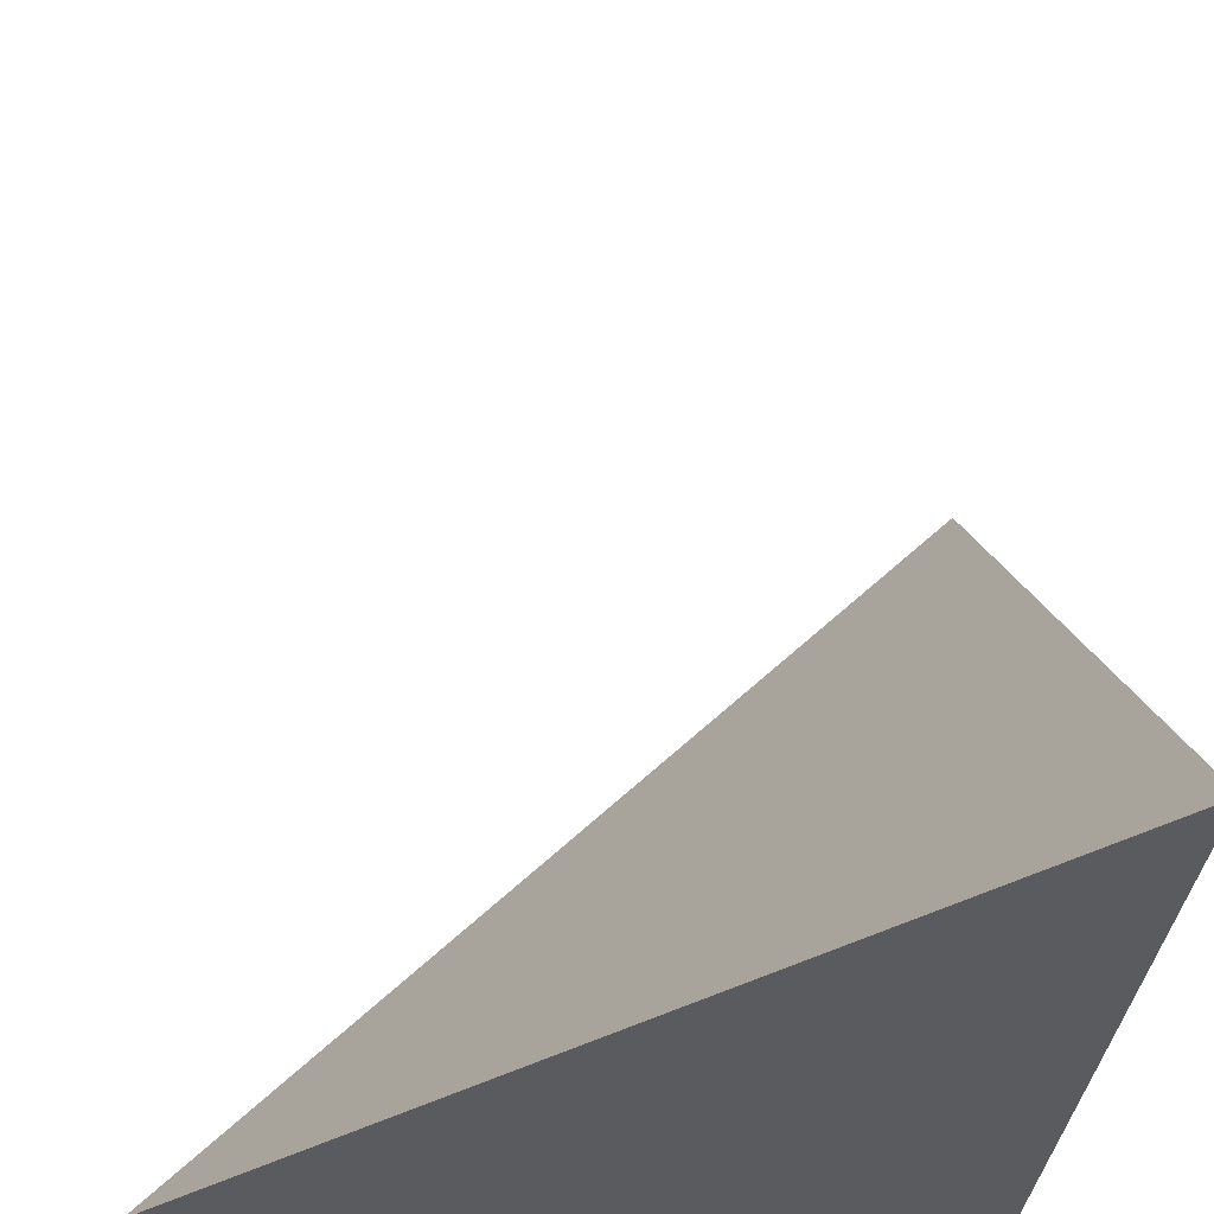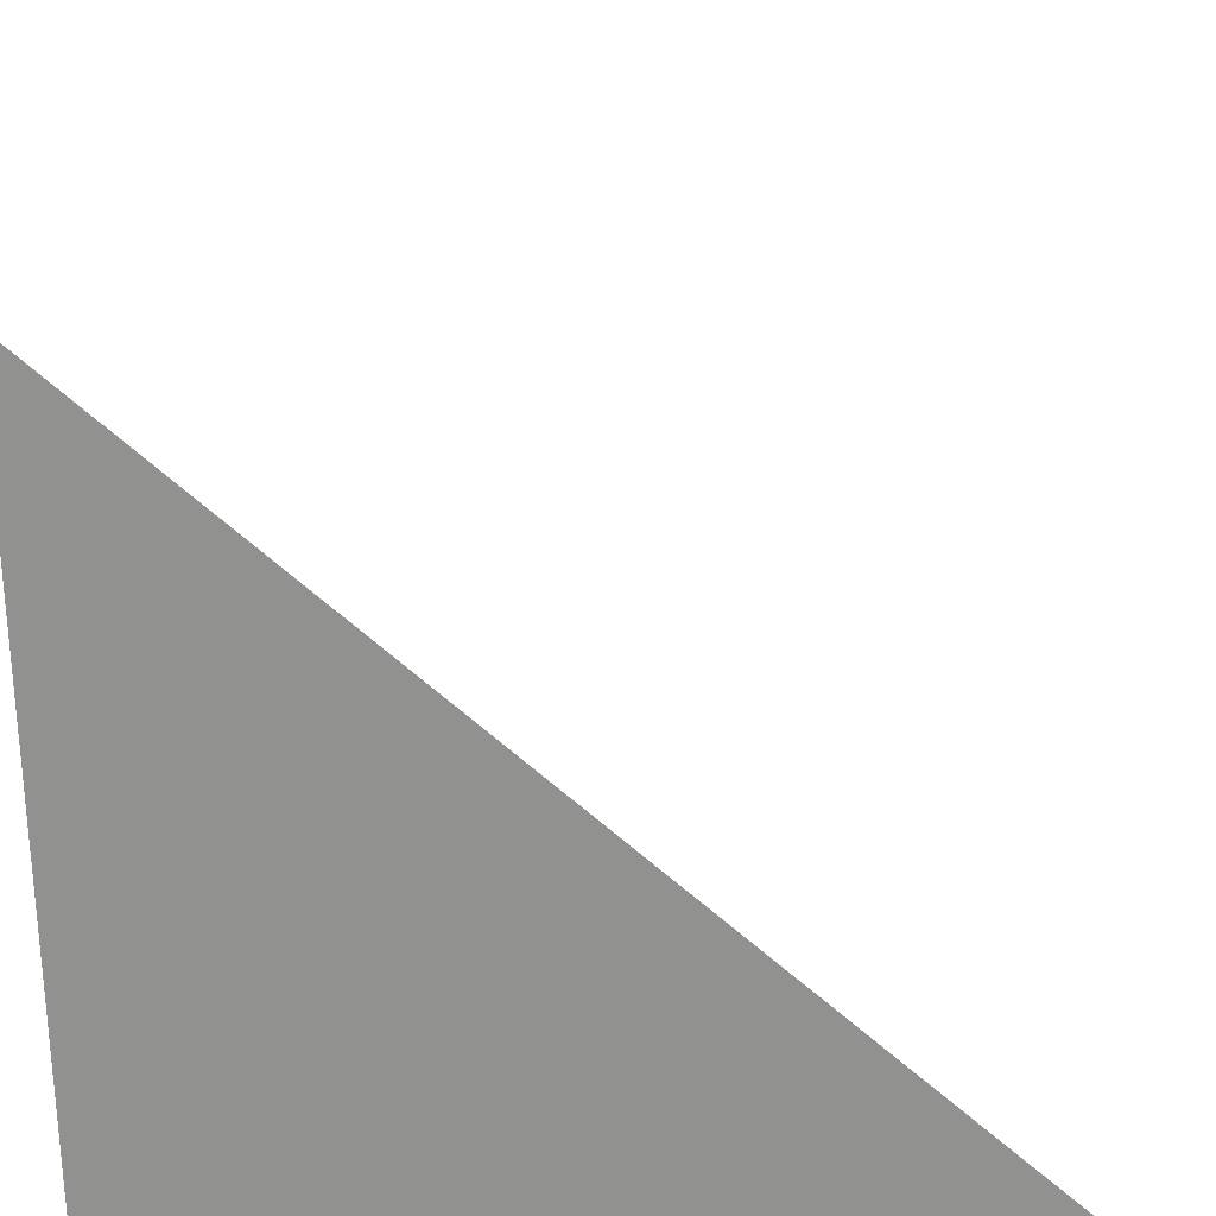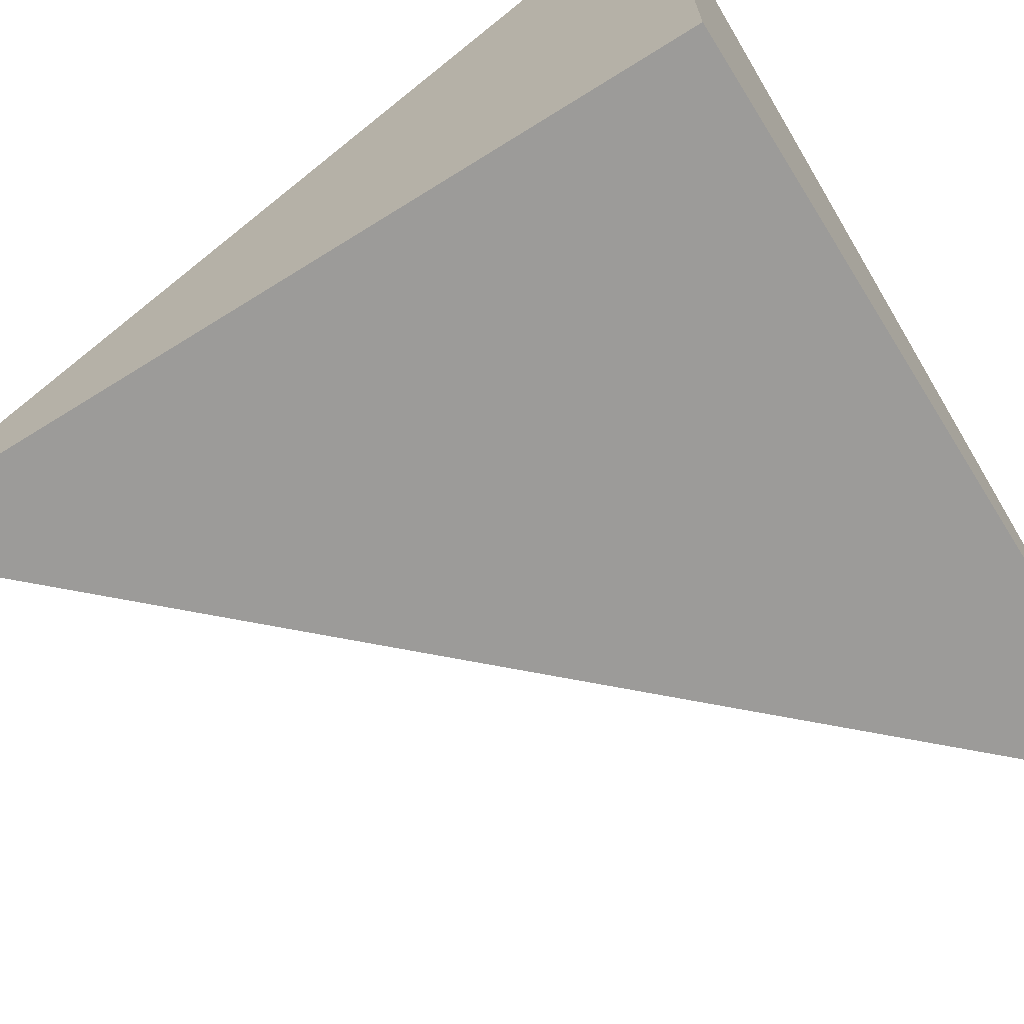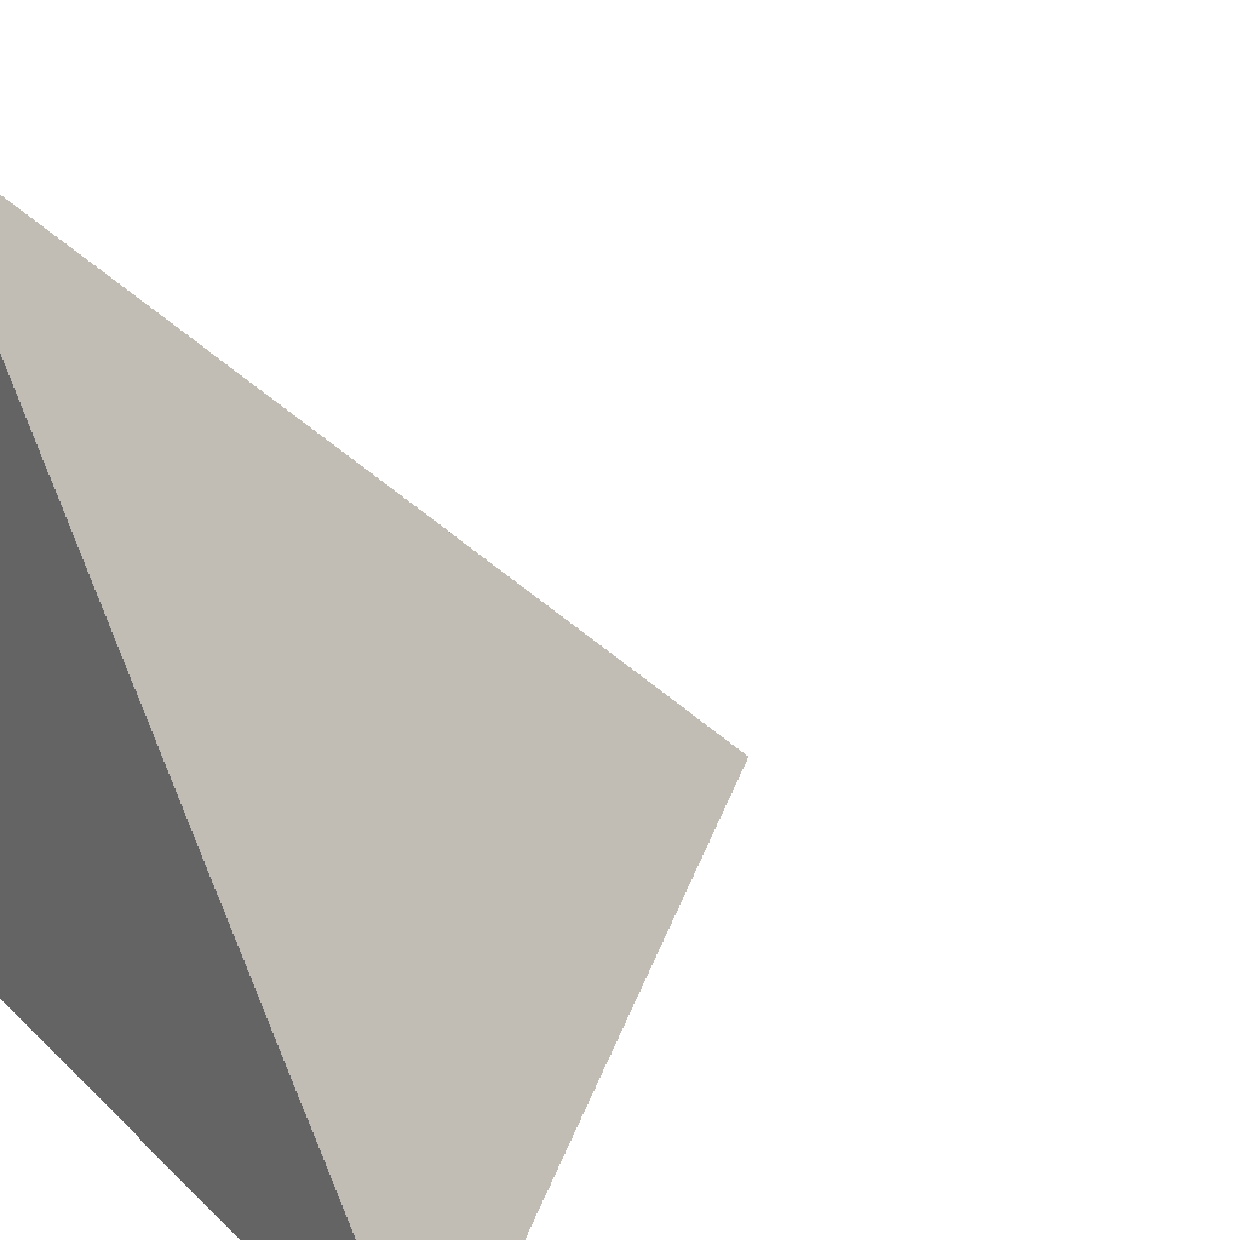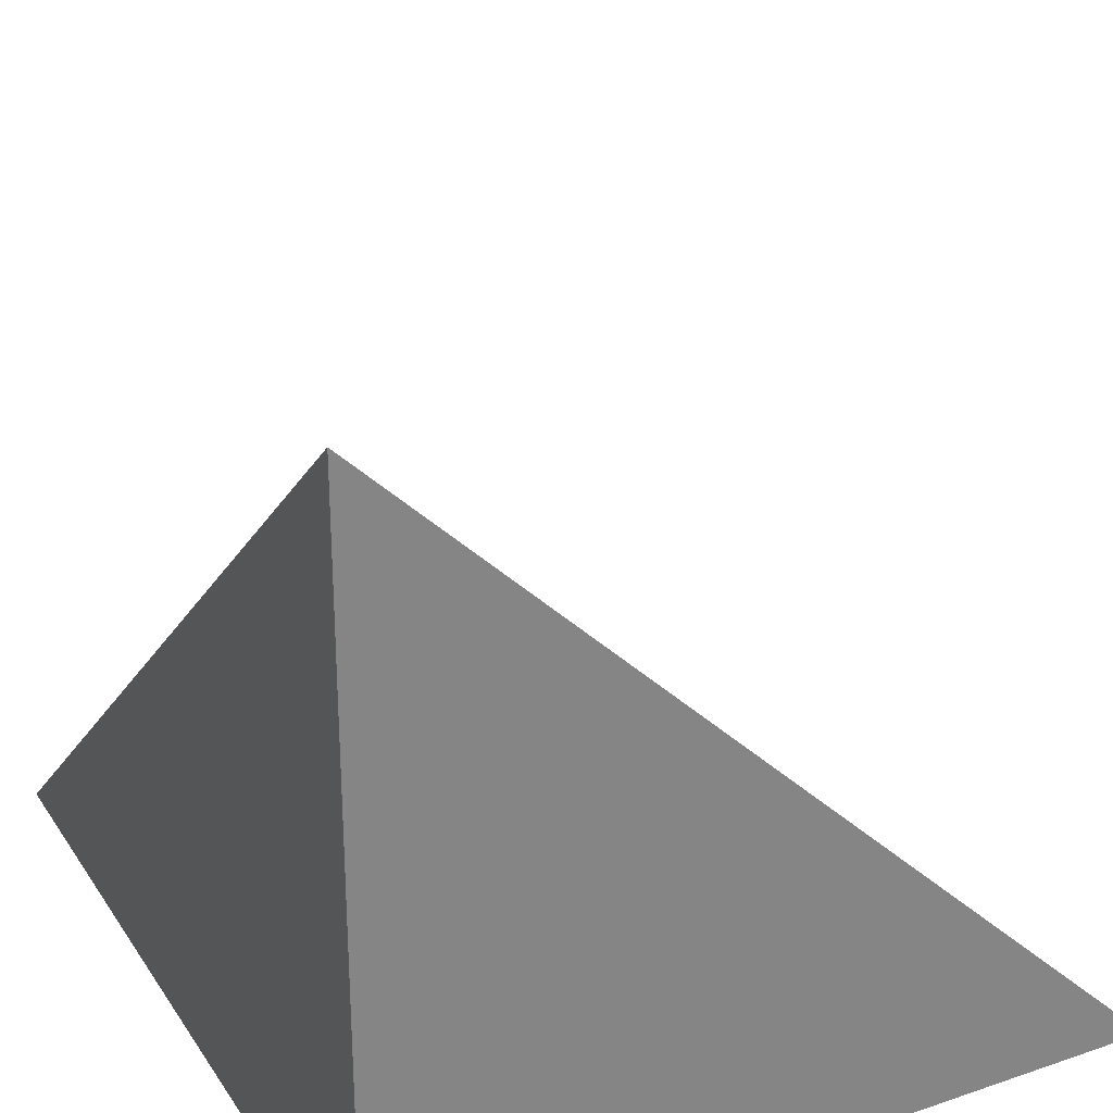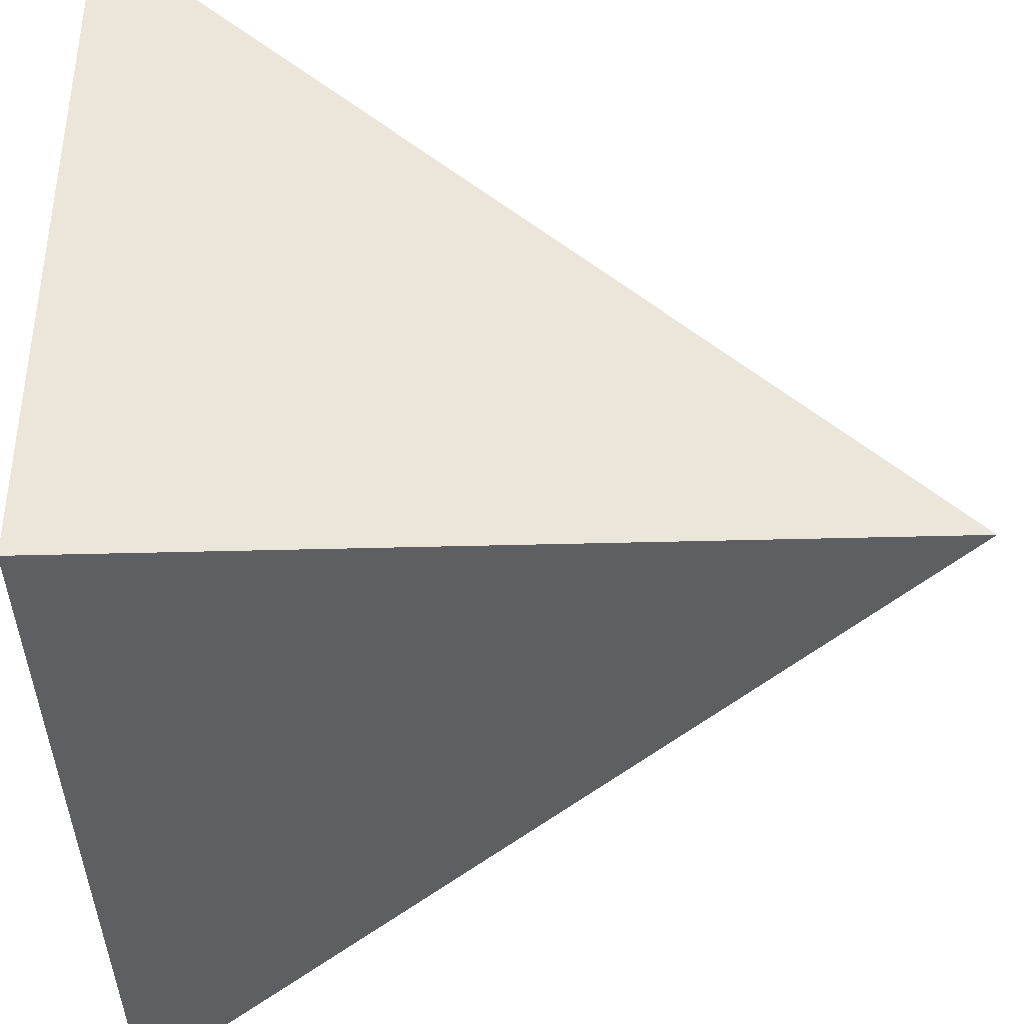
<metadata>
{"format":"obj","ext":"obj","renderer":"f3d","projection":"perspective","resolution":1024,"background":"white","views":[{"elev":-32.0,"azim":175.1,"up":"+Z"},{"elev":-65.9,"azim":90.8,"up":"+Z"},{"elev":-69.9,"azim":-58.1,"up":"+Z"},{"elev":23.1,"azim":56.1,"up":"+Z"},{"elev":28.9,"azim":-27.0,"up":"+Z"},{"elev":-40.3,"azim":1.8,"up":"+Z"}]}
</metadata>
<code>
v  1  0.001646  1
v  2  0  1
v  1  1.078  1
v  1  0  2
f 1 3 2
f 1 4 3
f 1 2 4
f 2 3 4

</code>
